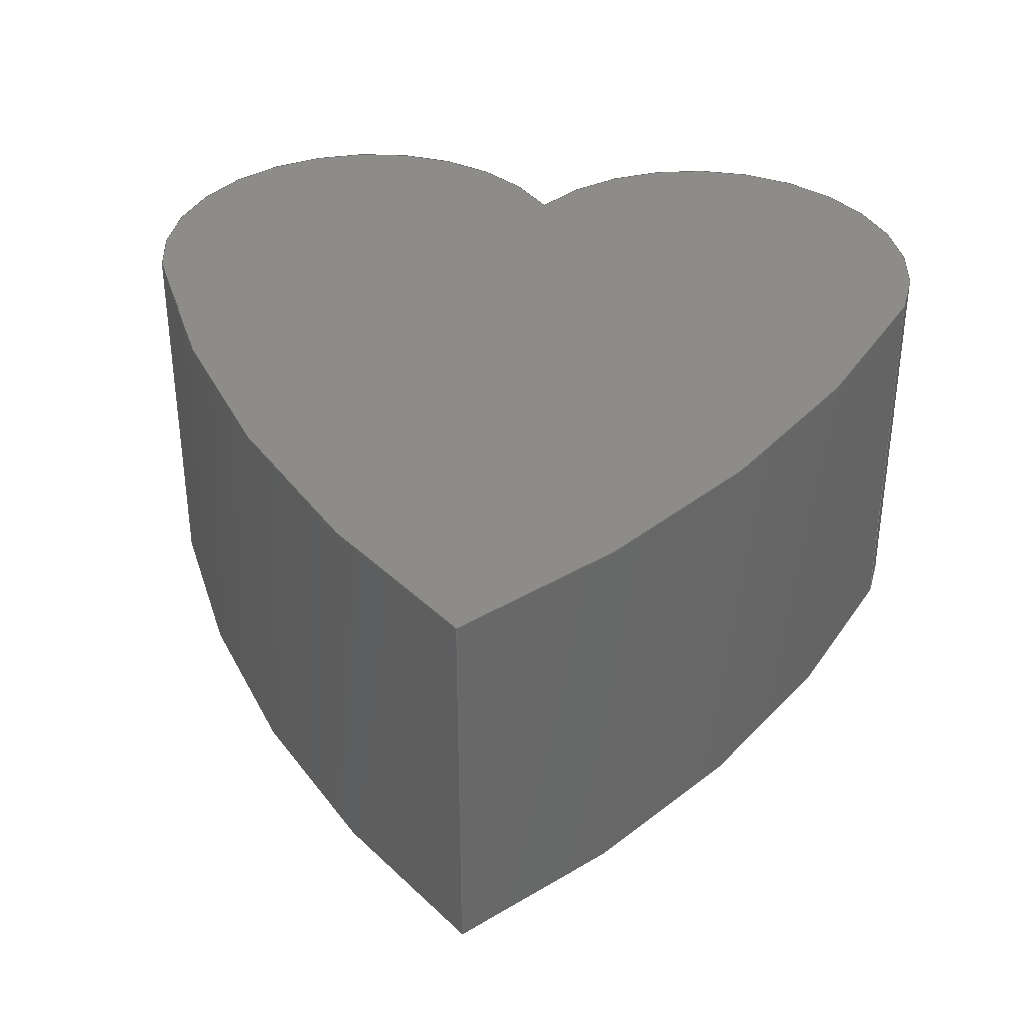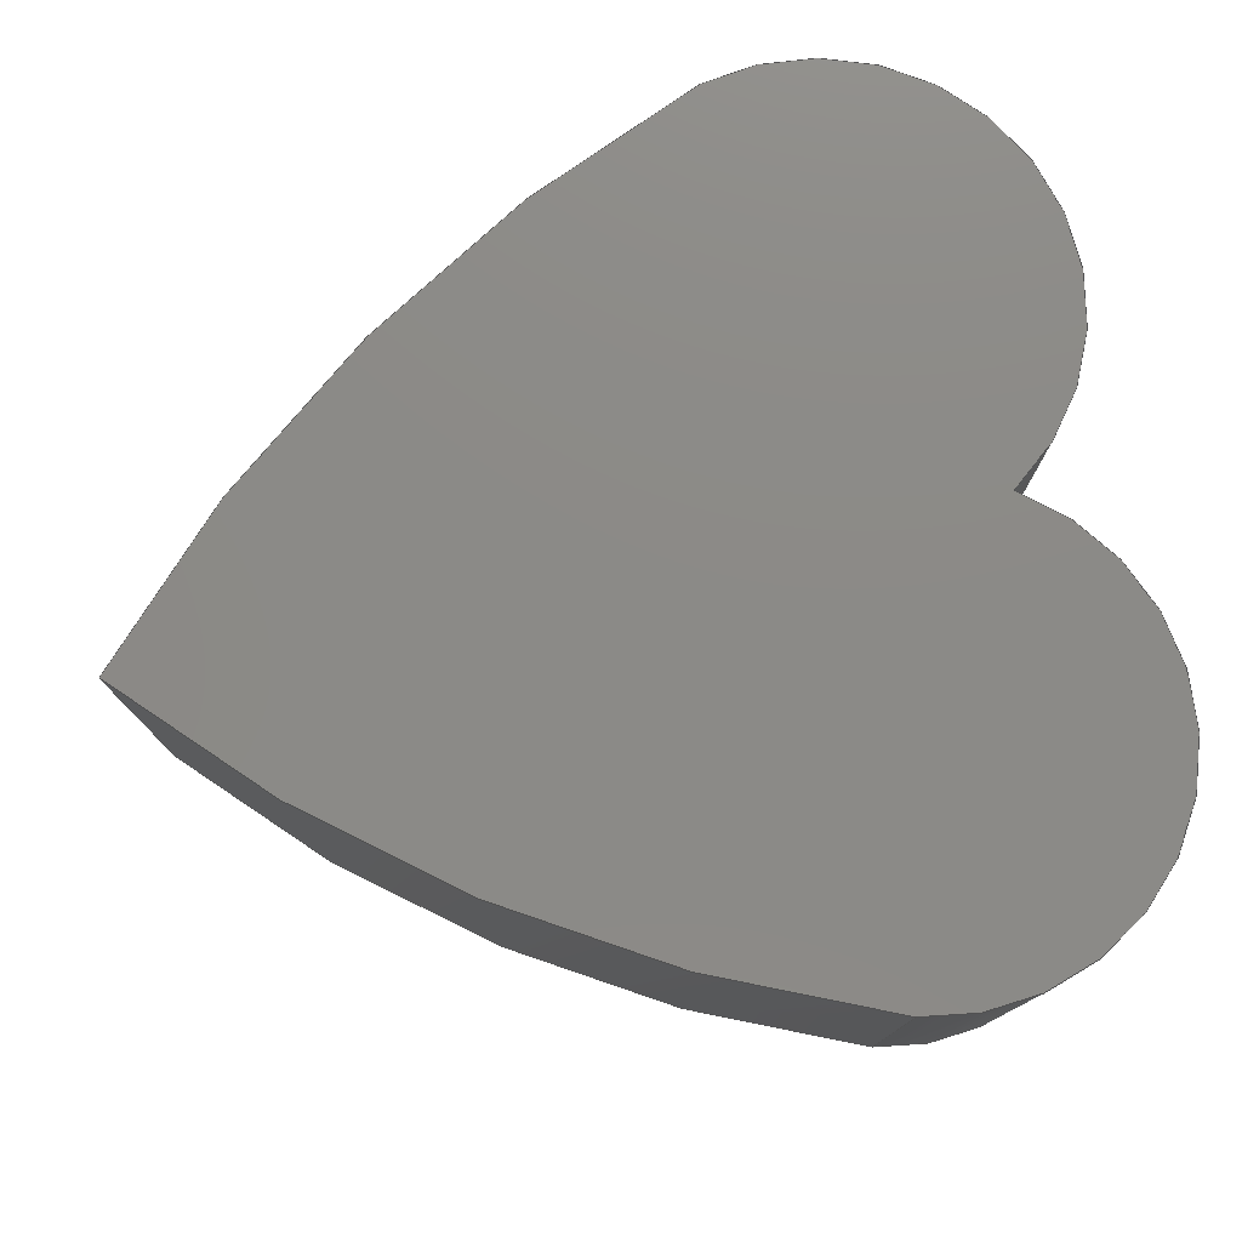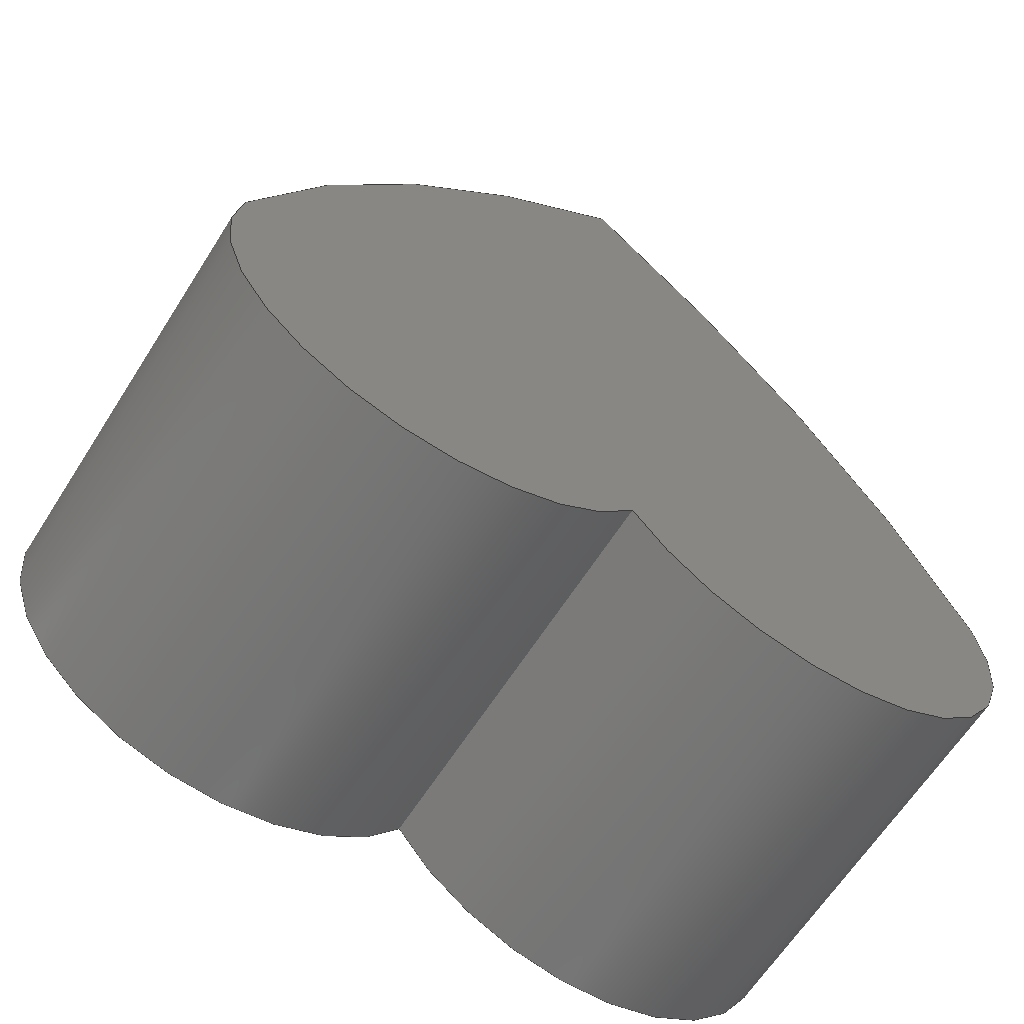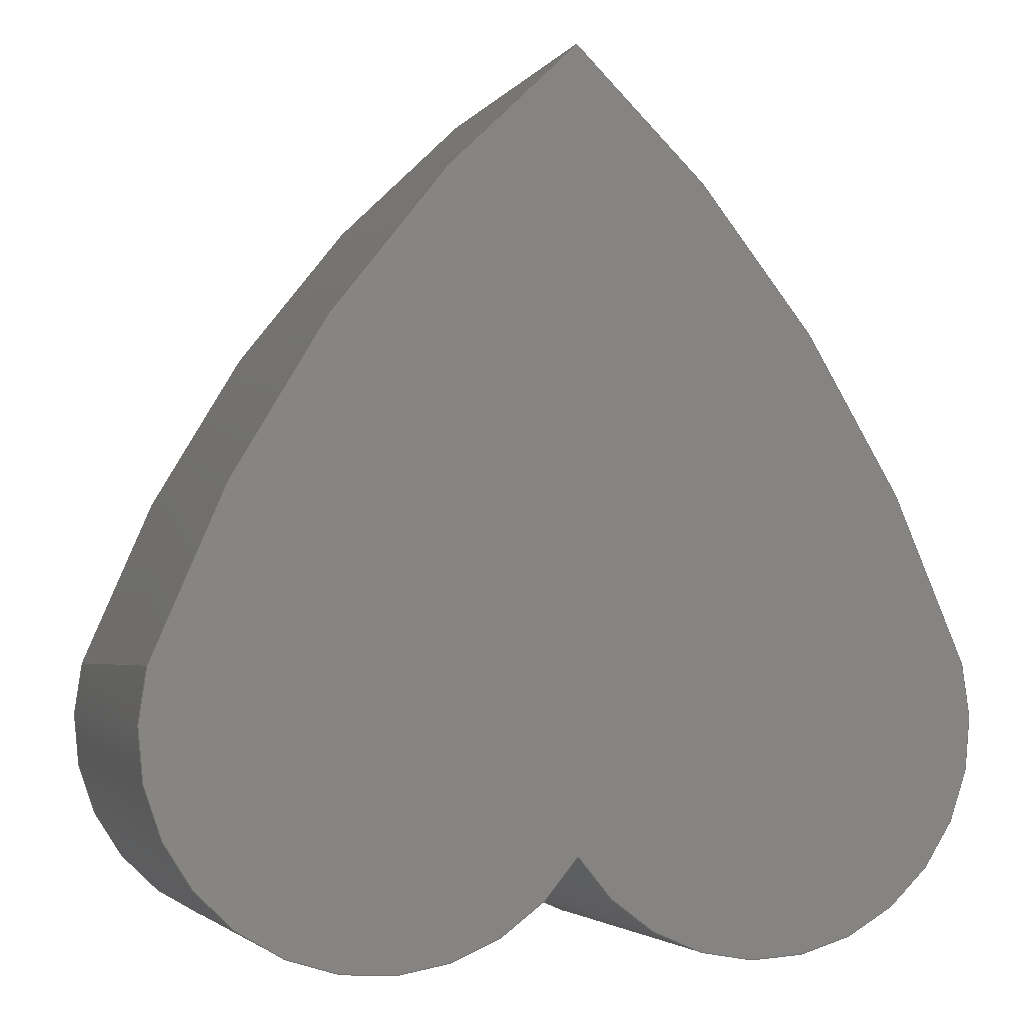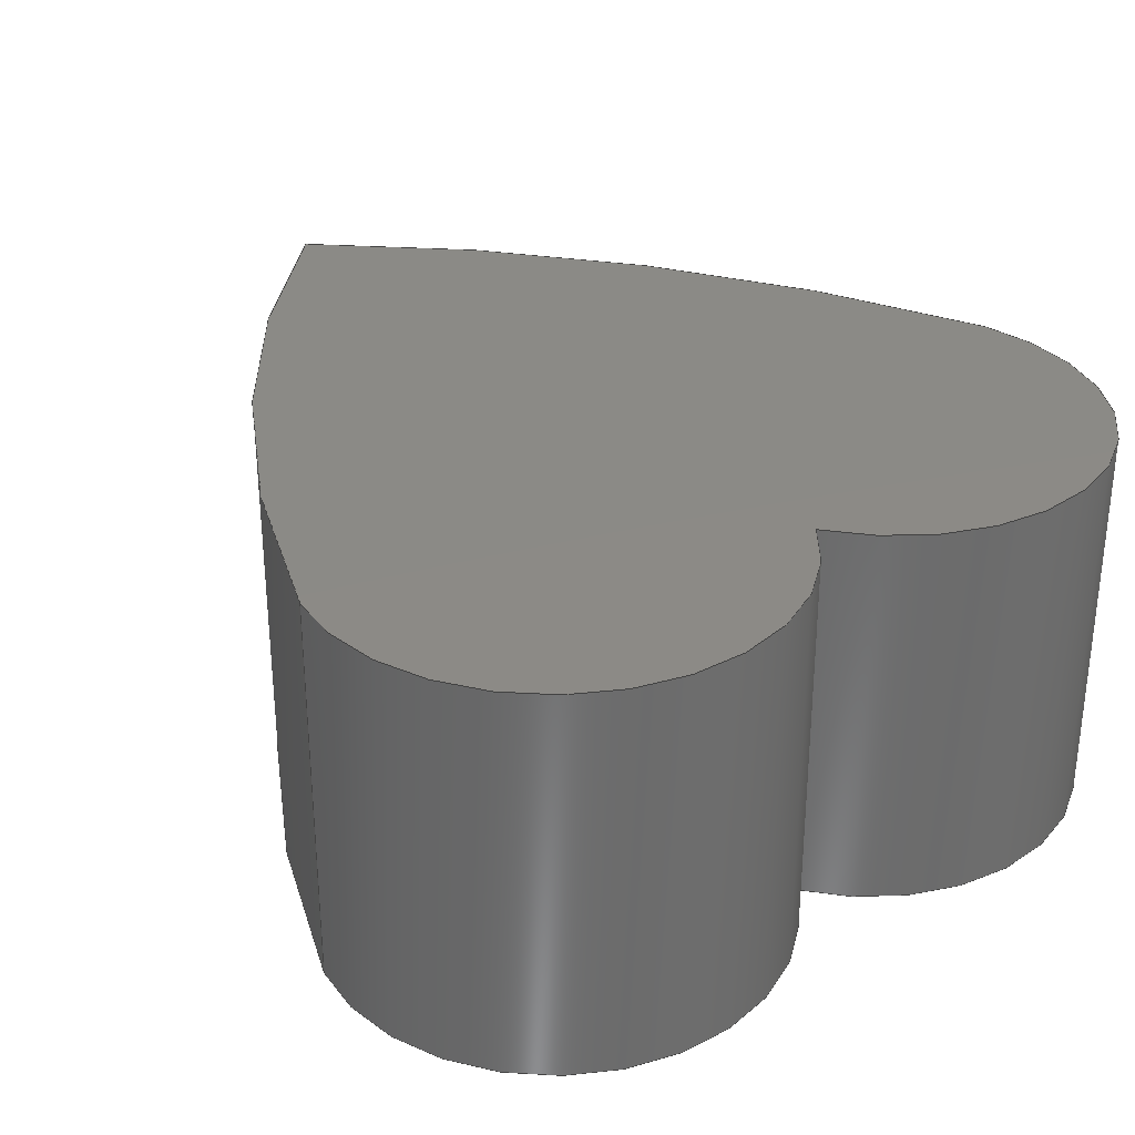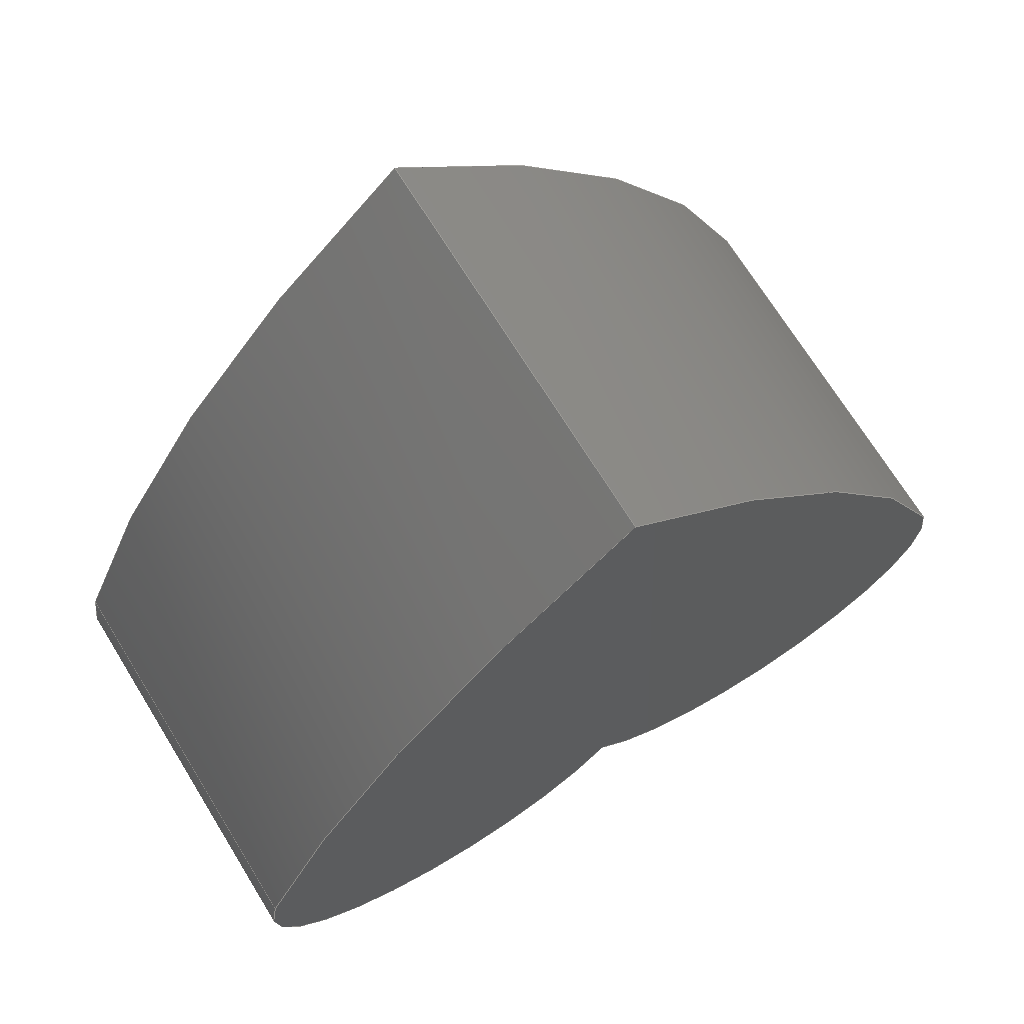
<metadata>
{"format":"step","ext":"step","renderer":"f3d","projection":"perspective","resolution":1024,"background":"white","views":[{"elev":36.6,"azim":6.4,"up":"+Y"},{"elev":77.7,"azim":78.1,"up":"+Y"},{"elev":-64.1,"azim":147.5,"up":"+Z"},{"elev":-3.3,"azim":-18.5,"up":"+Z"},{"elev":31.2,"azim":140.7,"up":"+Y"},{"elev":70.8,"azim":-31.7,"up":"+Z"}]}
</metadata>
<code>
ISO-10303-21;
DATA;
#1=MECHANICAL_DESIGN_GEOMETRIC_PRESENTATION_REPRESENTATION('',(#4),#182);
#2=SHAPE_REPRESENTATION_RELATIONSHIP('SRR','None',#189,#3);
#3=ADVANCED_BREP_SHAPE_REPRESENTATION('',(#5),#181);
#4=STYLED_ITEM('',(#199),#5);
#5=MANIFOLD_SOLID_BREP('Body1',#90);
#6=PLANE('',#116);
#7=PLANE('',#117);
#8=FACE_OUTER_BOUND('',#14,.T.);
#9=FACE_OUTER_BOUND('',#15,.T.);
#10=FACE_OUTER_BOUND('',#16,.T.);
#11=FACE_OUTER_BOUND('',#17,.T.);
#12=FACE_OUTER_BOUND('',#18,.T.);
#13=FACE_OUTER_BOUND('',#19,.T.);
#14=EDGE_LOOP('',(#56,#57,#58,#59));
#15=EDGE_LOOP('',(#60,#61,#62,#63));
#16=EDGE_LOOP('',(#64,#65,#66,#67));
#17=EDGE_LOOP('',(#68,#69,#70,#71));
#18=EDGE_LOOP('',(#72,#73,#74,#75));
#19=EDGE_LOOP('',(#76,#77,#78,#79));
#20=LINE('',#158,#24);
#21=LINE('',#161,#25);
#22=LINE('',#167,#26);
#23=LINE('',#173,#27);
#24=VECTOR('',#124,1);
#25=VECTOR('',#127,1);
#26=VECTOR('',#134,1);
#27=VECTOR('',#141,1);
#28=CIRCLE('',#105,0.2315);
#29=CIRCLE('',#106,0.2315);
#30=CIRCLE('',#108,1.431);
#31=CIRCLE('',#109,1.431);
#32=CIRCLE('',#111,1.431);
#33=CIRCLE('',#112,1.431);
#34=CIRCLE('',#114,0.2315);
#35=CIRCLE('',#115,0.2315);
#36=VERTEX_POINT('',#154);
#37=VERTEX_POINT('',#155);
#38=VERTEX_POINT('',#157);
#39=VERTEX_POINT('',#159);
#40=VERTEX_POINT('',#163);
#41=VERTEX_POINT('',#165);
#42=VERTEX_POINT('',#169);
#43=VERTEX_POINT('',#171);
#44=EDGE_CURVE('',#36,#37,#28,.T.);
#45=EDGE_CURVE('',#37,#38,#20,.T.);
#46=EDGE_CURVE('',#39,#38,#29,.T.);
#47=EDGE_CURVE('',#36,#39,#21,.T.);
#48=EDGE_CURVE('',#40,#36,#30,.T.);
#49=EDGE_CURVE('',#41,#39,#31,.T.);
#50=EDGE_CURVE('',#40,#41,#22,.T.);
#51=EDGE_CURVE('',#42,#40,#32,.T.);
#52=EDGE_CURVE('',#43,#41,#33,.T.);
#53=EDGE_CURVE('',#42,#43,#23,.T.);
#54=EDGE_CURVE('',#37,#42,#34,.T.);
#55=EDGE_CURVE('',#38,#43,#35,.T.);
#56=ORIENTED_EDGE('',*,*,#44,.T.);
#57=ORIENTED_EDGE('',*,*,#45,.T.);
#58=ORIENTED_EDGE('',*,*,#46,.F.);
#59=ORIENTED_EDGE('',*,*,#47,.F.);
#60=ORIENTED_EDGE('',*,*,#48,.T.);
#61=ORIENTED_EDGE('',*,*,#47,.T.);
#62=ORIENTED_EDGE('',*,*,#49,.F.);
#63=ORIENTED_EDGE('',*,*,#50,.F.);
#64=ORIENTED_EDGE('',*,*,#51,.T.);
#65=ORIENTED_EDGE('',*,*,#50,.T.);
#66=ORIENTED_EDGE('',*,*,#52,.F.);
#67=ORIENTED_EDGE('',*,*,#53,.F.);
#68=ORIENTED_EDGE('',*,*,#54,.T.);
#69=ORIENTED_EDGE('',*,*,#53,.T.);
#70=ORIENTED_EDGE('',*,*,#55,.F.);
#71=ORIENTED_EDGE('',*,*,#45,.F.);
#72=ORIENTED_EDGE('',*,*,#55,.T.);
#73=ORIENTED_EDGE('',*,*,#52,.T.);
#74=ORIENTED_EDGE('',*,*,#49,.T.);
#75=ORIENTED_EDGE('',*,*,#46,.T.);
#76=ORIENTED_EDGE('',*,*,#54,.F.);
#77=ORIENTED_EDGE('',*,*,#44,.F.);
#78=ORIENTED_EDGE('',*,*,#48,.F.);
#79=ORIENTED_EDGE('',*,*,#51,.F.);
#80=CYLINDRICAL_SURFACE('',#104,0.2315);
#81=CYLINDRICAL_SURFACE('',#107,1.431);
#82=CYLINDRICAL_SURFACE('',#110,1.431);
#83=CYLINDRICAL_SURFACE('',#113,0.2315);
#84=ADVANCED_FACE('',(#8),#80,.T.);
#85=ADVANCED_FACE('',(#9),#81,.T.);
#86=ADVANCED_FACE('',(#10),#82,.T.);
#87=ADVANCED_FACE('',(#11),#83,.T.);
#88=ADVANCED_FACE('',(#12),#6,.T.);
#89=ADVANCED_FACE('',(#13),#7,.F.);
#90=CLOSED_SHELL('',(#84,#85,#86,#87,#88,#89));
#91=DERIVED_UNIT_ELEMENT(#93,1);
#92=DERIVED_UNIT_ELEMENT(#184,3);
#93=(
MASS_UNIT()
NAMED_UNIT(*)
SI_UNIT(.KILO.,.GRAM.)
);
#94=DERIVED_UNIT((#91,#92));
#95=MEASURE_REPRESENTATION_ITEM('density measure',
POSITIVE_RATIO_MEASURE(7850),#94);
#96=PROPERTY_DEFINITION_REPRESENTATION(#101,#98);
#97=PROPERTY_DEFINITION_REPRESENTATION(#102,#99);
#98=REPRESENTATION('material name',(#100),#181);
#99=REPRESENTATION('density',(#95),#181);
#100=DESCRIPTIVE_REPRESENTATION_ITEM('Steel','Steel');
#101=PROPERTY_DEFINITION('material property','material name',#191);
#102=PROPERTY_DEFINITION('material property','density of part',#191);
#103=AXIS2_PLACEMENT_3D('placement',#152,#118,#119);
#104=AXIS2_PLACEMENT_3D('',#153,#120,#121);
#105=AXIS2_PLACEMENT_3D('',#156,#122,#123);
#106=AXIS2_PLACEMENT_3D('',#160,#125,#126);
#107=AXIS2_PLACEMENT_3D('',#162,#128,#129);
#108=AXIS2_PLACEMENT_3D('',#164,#130,#131);
#109=AXIS2_PLACEMENT_3D('',#166,#132,#133);
#110=AXIS2_PLACEMENT_3D('',#168,#135,#136);
#111=AXIS2_PLACEMENT_3D('',#170,#137,#138);
#112=AXIS2_PLACEMENT_3D('',#172,#139,#140);
#113=AXIS2_PLACEMENT_3D('',#174,#142,#143);
#114=AXIS2_PLACEMENT_3D('',#175,#144,#145);
#115=AXIS2_PLACEMENT_3D('',#176,#146,#147);
#116=AXIS2_PLACEMENT_3D('',#177,#148,#149);
#117=AXIS2_PLACEMENT_3D('',#178,#150,#151);
#118=DIRECTION('axis',(0,0,1));
#119=DIRECTION('refdir',(1,0,0));
#120=DIRECTION('center_axis',(0,1,0));
#121=DIRECTION('ref_axis',(0.9663,0,0.2574));
#122=DIRECTION('center_axis',(0,1,0));
#123=DIRECTION('ref_axis',(0.9663,0,0.2574));
#124=DIRECTION('',(0,1,0));
#125=DIRECTION('center_axis',(0,1,0));
#126=DIRECTION('ref_axis',(0.9663,0,0.2574));
#127=DIRECTION('',(0,1,0));
#128=DIRECTION('center_axis',(0,1,0));
#129=DIRECTION('ref_axis',(0.6499,0,0.76));
#130=DIRECTION('center_axis',(0,1,0));
#131=DIRECTION('ref_axis',(0.6499,0,0.76));
#132=DIRECTION('center_axis',(0,1,0));
#133=DIRECTION('ref_axis',(0.6499,0,0.76));
#134=DIRECTION('',(0,1,0));
#135=DIRECTION('center_axis',(0,1,0));
#136=DIRECTION('ref_axis',(-0.9424,0,0.3345));
#137=DIRECTION('center_axis',(0,1,0));
#138=DIRECTION('ref_axis',(-0.9424,0,0.3345));
#139=DIRECTION('center_axis',(0,1,0));
#140=DIRECTION('ref_axis',(-0.9424,0,0.3345));
#141=DIRECTION('',(0,1,0));
#142=DIRECTION('center_axis',(0,1,0));
#143=DIRECTION('ref_axis',(0.8422,0,-0.5392));
#144=DIRECTION('center_axis',(0,1,0));
#145=DIRECTION('ref_axis',(0.8422,0,-0.5392));
#146=DIRECTION('center_axis',(0,1,0));
#147=DIRECTION('ref_axis',(0.8422,0,-0.5392));
#148=DIRECTION('center_axis',(0,1,0));
#149=DIRECTION('ref_axis',(1,0,0));
#150=DIRECTION('center_axis',(0,1,0));
#151=DIRECTION('ref_axis',(1,0,0));
#152=CARTESIAN_POINT('',(0,0,0));
#153=CARTESIAN_POINT('Origin',(0.1949,0,-0.1686));
#154=CARTESIAN_POINT('',(0.4186,0,-0.109));
#155=CARTESIAN_POINT('',(0,0,-0.2934));
#156=CARTESIAN_POINT('Origin',(0.1949,0,-0.1686));
#157=CARTESIAN_POINT('',(0,0.4,-0.2934));
#158=CARTESIAN_POINT('',(0,0,-0.2934));
#159=CARTESIAN_POINT('',(0.4186,0.4,-0.109));
#160=CARTESIAN_POINT('Origin',(0.1949,0.4,-0.1686));
#161=CARTESIAN_POINT('',(0.4186,0,-0.109));
#162=CARTESIAN_POINT('Origin',(-0.9301,0,-0.5877));
#163=CARTESIAN_POINT('',(2.776e-17,0,0.5));
#164=CARTESIAN_POINT('Origin',(-0.9301,0,-0.5877));
#165=CARTESIAN_POINT('',(2.776e-17,0.4,0.5));
#166=CARTESIAN_POINT('Origin',(-0.9301,0.4,-0.5877));
#167=CARTESIAN_POINT('',(2.776e-17,0,0.5));
#168=CARTESIAN_POINT('Origin',(0.9301,0,-0.5877));
#169=CARTESIAN_POINT('',(-0.4186,0,-0.109));
#170=CARTESIAN_POINT('Origin',(0.9301,0,-0.5877));
#171=CARTESIAN_POINT('',(-0.4186,0.4,-0.109));
#172=CARTESIAN_POINT('Origin',(0.9301,0.4,-0.5877));
#173=CARTESIAN_POINT('',(-0.4186,0,-0.109));
#174=CARTESIAN_POINT('Origin',(-0.1949,0,-0.1686));
#175=CARTESIAN_POINT('Origin',(-0.1949,0,-0.1686));
#176=CARTESIAN_POINT('Origin',(-0.1949,0.4,-0.1686));
#177=CARTESIAN_POINT('Origin',(0,0.4,0.04997));
#178=CARTESIAN_POINT('Origin',(0,0,0.04997));
#179=UNCERTAINTY_MEASURE_WITH_UNIT(LENGTH_MEASURE(0.001),#183,
'DISTANCE_ACCURACY_VALUE',
'Maximum model space distance between geometric entities at asserted c
onnectivities');
#180=UNCERTAINTY_MEASURE_WITH_UNIT(LENGTH_MEASURE(0.001),#183,
'DISTANCE_ACCURACY_VALUE',
'Maximum model space distance between geometric entities at asserted c
onnectivities');
#181=(
GEOMETRIC_REPRESENTATION_CONTEXT(3)
GLOBAL_UNCERTAINTY_ASSIGNED_CONTEXT((#179))
GLOBAL_UNIT_ASSIGNED_CONTEXT((#183,#185,#186))
REPRESENTATION_CONTEXT('','3D')
);
#182=(
GEOMETRIC_REPRESENTATION_CONTEXT(3)
GLOBAL_UNCERTAINTY_ASSIGNED_CONTEXT((#180))
GLOBAL_UNIT_ASSIGNED_CONTEXT((#183,#185,#186))
REPRESENTATION_CONTEXT('','3D')
);
#183=(
LENGTH_UNIT()
NAMED_UNIT(*)
SI_UNIT(.CENTI.,.METRE.)
);
#184=(
LENGTH_UNIT()
NAMED_UNIT(*)
SI_UNIT($,.METRE.)
);
#185=(
NAMED_UNIT(*)
PLANE_ANGLE_UNIT()
SI_UNIT($,.RADIAN.)
);
#186=(
NAMED_UNIT(*)
SI_UNIT($,.STERADIAN.)
SOLID_ANGLE_UNIT()
);
#187=SHAPE_DEFINITION_REPRESENTATION(#188,#189);
#188=PRODUCT_DEFINITION_SHAPE('',$,#191);
#189=SHAPE_REPRESENTATION('',(#103),#181);
#190=PRODUCT_DEFINITION_CONTEXT('part definition',#195,'design');
#191=PRODUCT_DEFINITION('karma 3 v2 (3)','karma 3 v2 (3)',#192,#190);
#192=PRODUCT_DEFINITION_FORMATION('',$,#197);
#193=PRODUCT_RELATED_PRODUCT_CATEGORY('karma 3 v2 (3)','karma 3 v2 (3)',
(#197));
#194=APPLICATION_PROTOCOL_DEFINITION('international standard',
'automotive_design',2009,#195);
#195=APPLICATION_CONTEXT(
'Core Data for Automotive Mechanical Design Process');
#196=PRODUCT_CONTEXT('part definition',#195,'mechanical');
#197=PRODUCT('karma 3 v2 (3)','karma 3 v2 (3)',$,(#196));
#198=PRESENTATION_STYLE_ASSIGNMENT((#200));
#199=PRESENTATION_STYLE_ASSIGNMENT((#201));
#200=SURFACE_STYLE_USAGE(.BOTH.,#202);
#201=SURFACE_STYLE_USAGE(.BOTH.,#203);
#202=SURFACE_SIDE_STYLE('',(#204));
#203=SURFACE_SIDE_STYLE('',(#205));
#204=SURFACE_STYLE_FILL_AREA(#206);
#205=SURFACE_STYLE_FILL_AREA(#207);
#206=FILL_AREA_STYLE('Steel - Satin',(#208));
#207=FILL_AREA_STYLE('Plastic - Glossy (Red)',(#209));
#208=FILL_AREA_STYLE_COLOUR('Steel - Satin',#210);
#209=FILL_AREA_STYLE_COLOUR('Plastic - Glossy (Red)',#211);
#210=COLOUR_RGB('Steel - Satin',0.6275,0.6275,0.6275);
#211=COLOUR_RGB('Plastic - Glossy (Red)',0.7686,0.2078,
0.1529);
ENDSEC;
END-ISO-10303-21;

</code>
